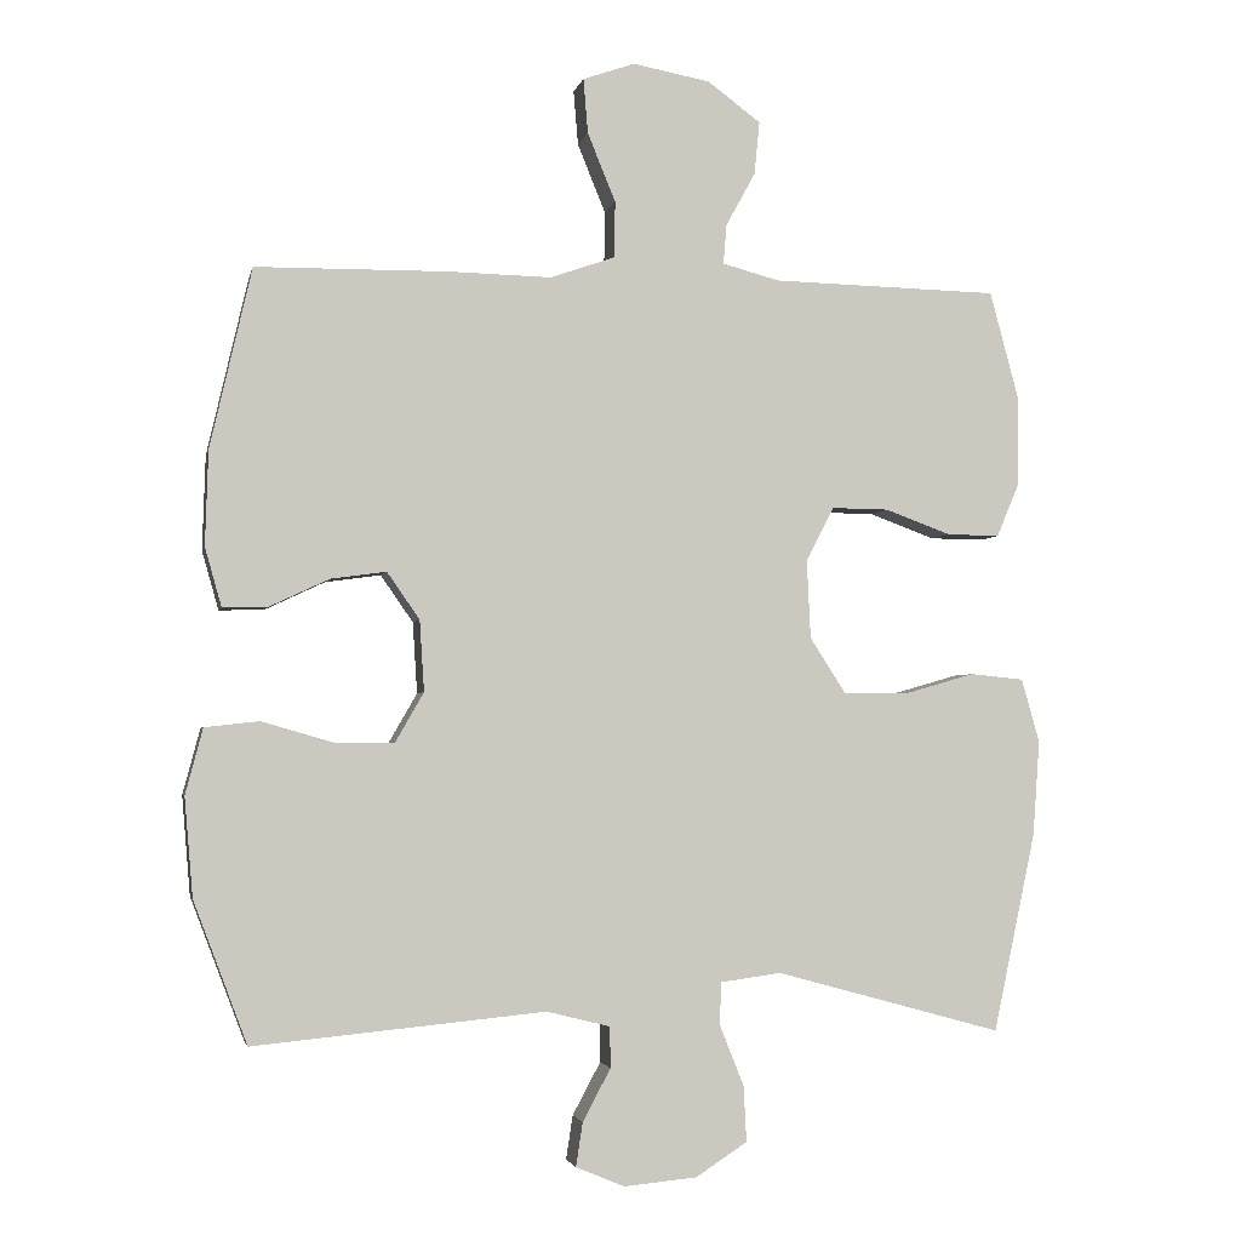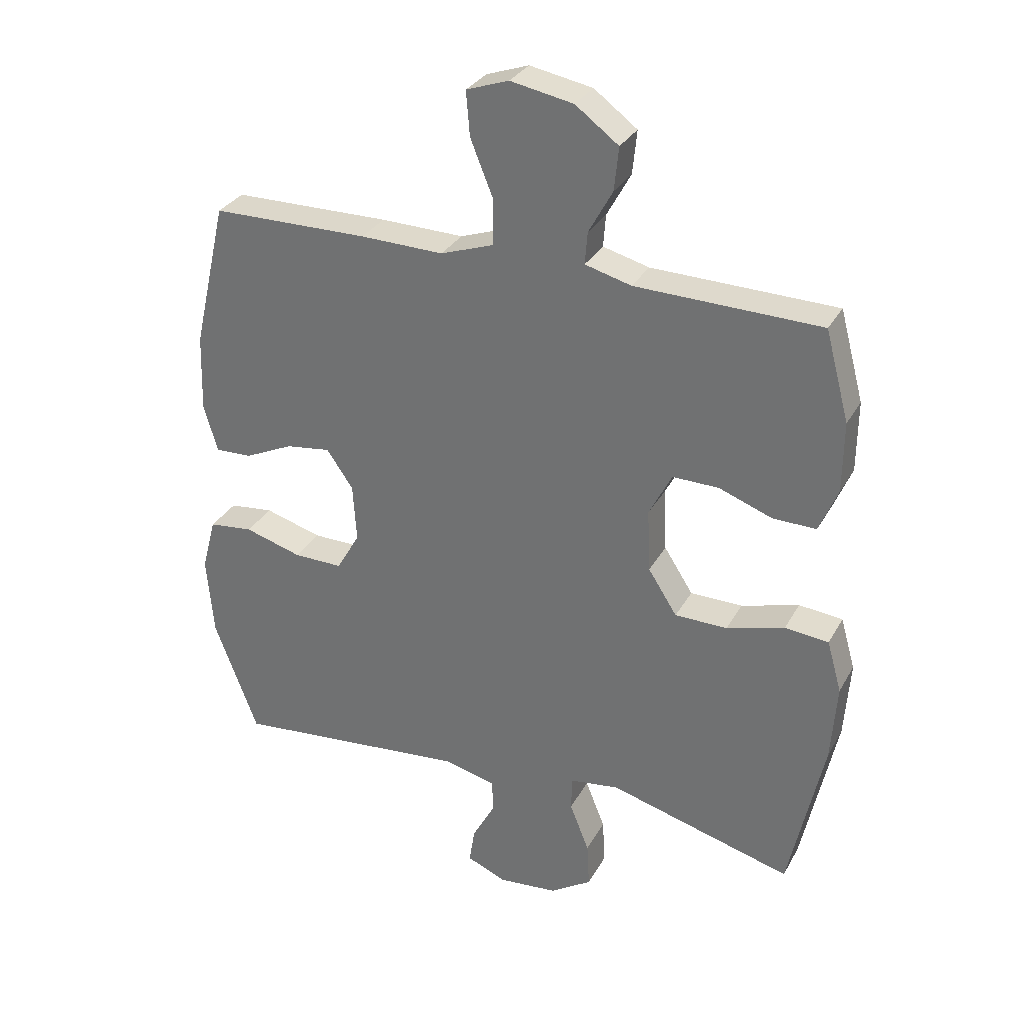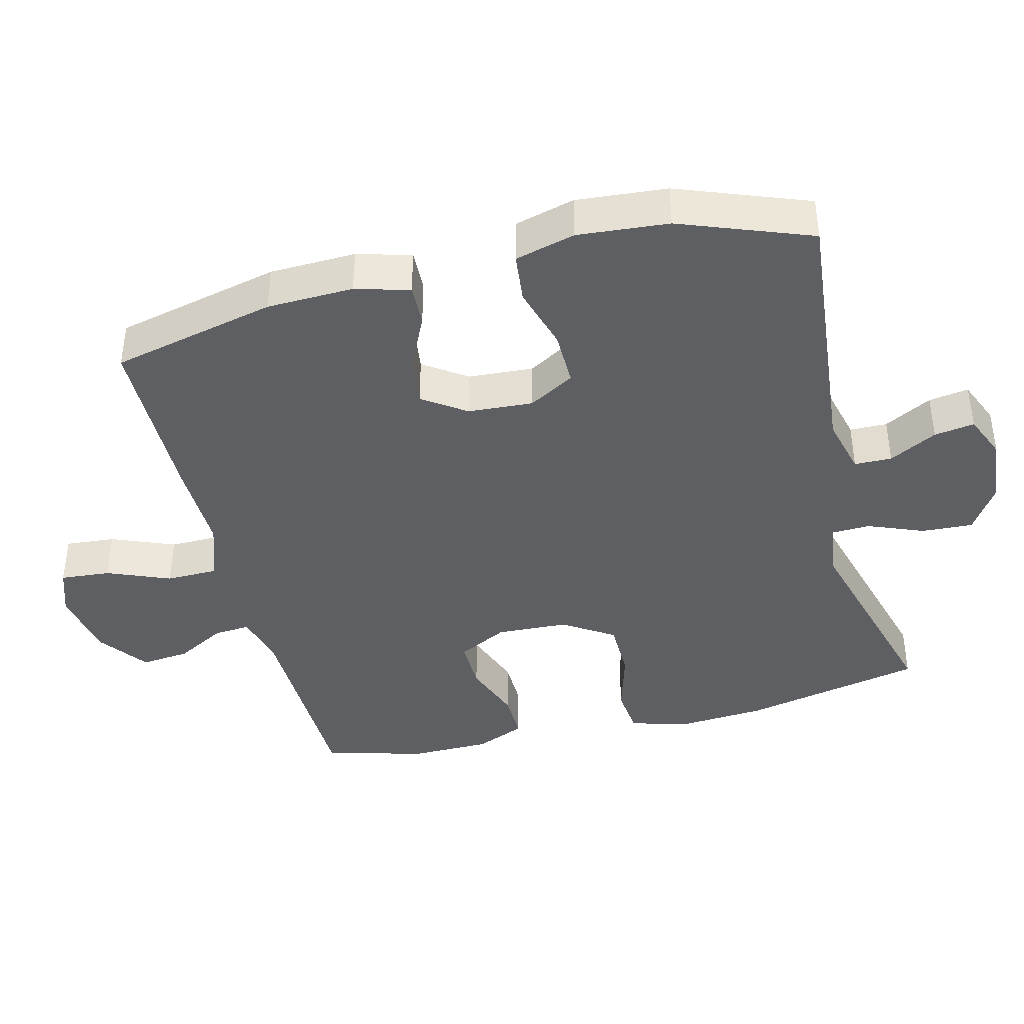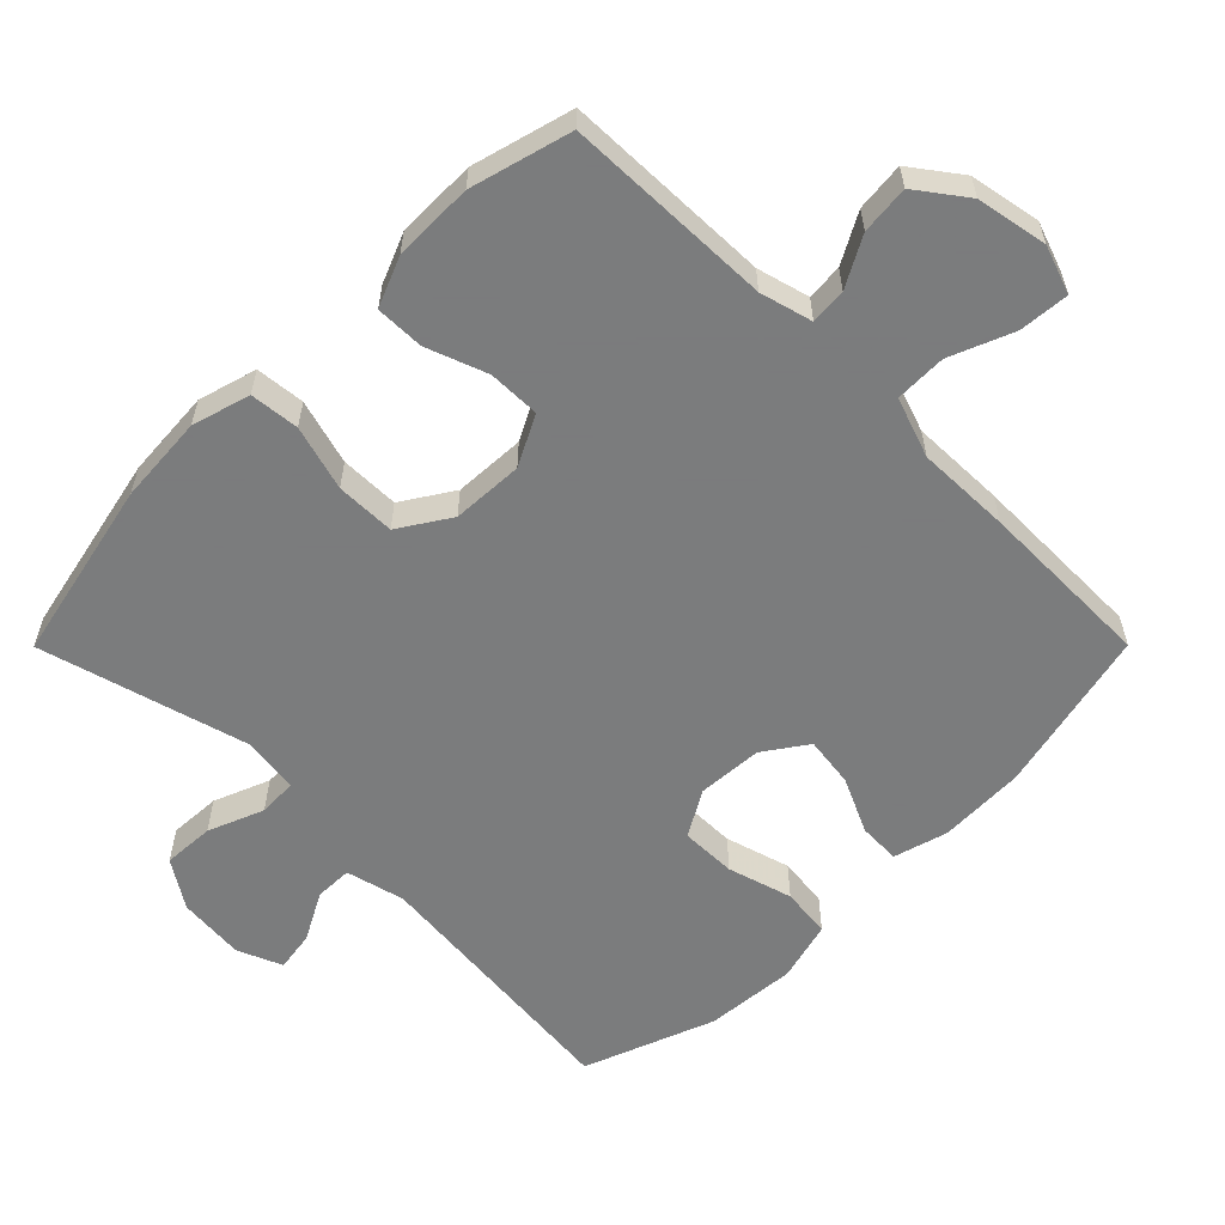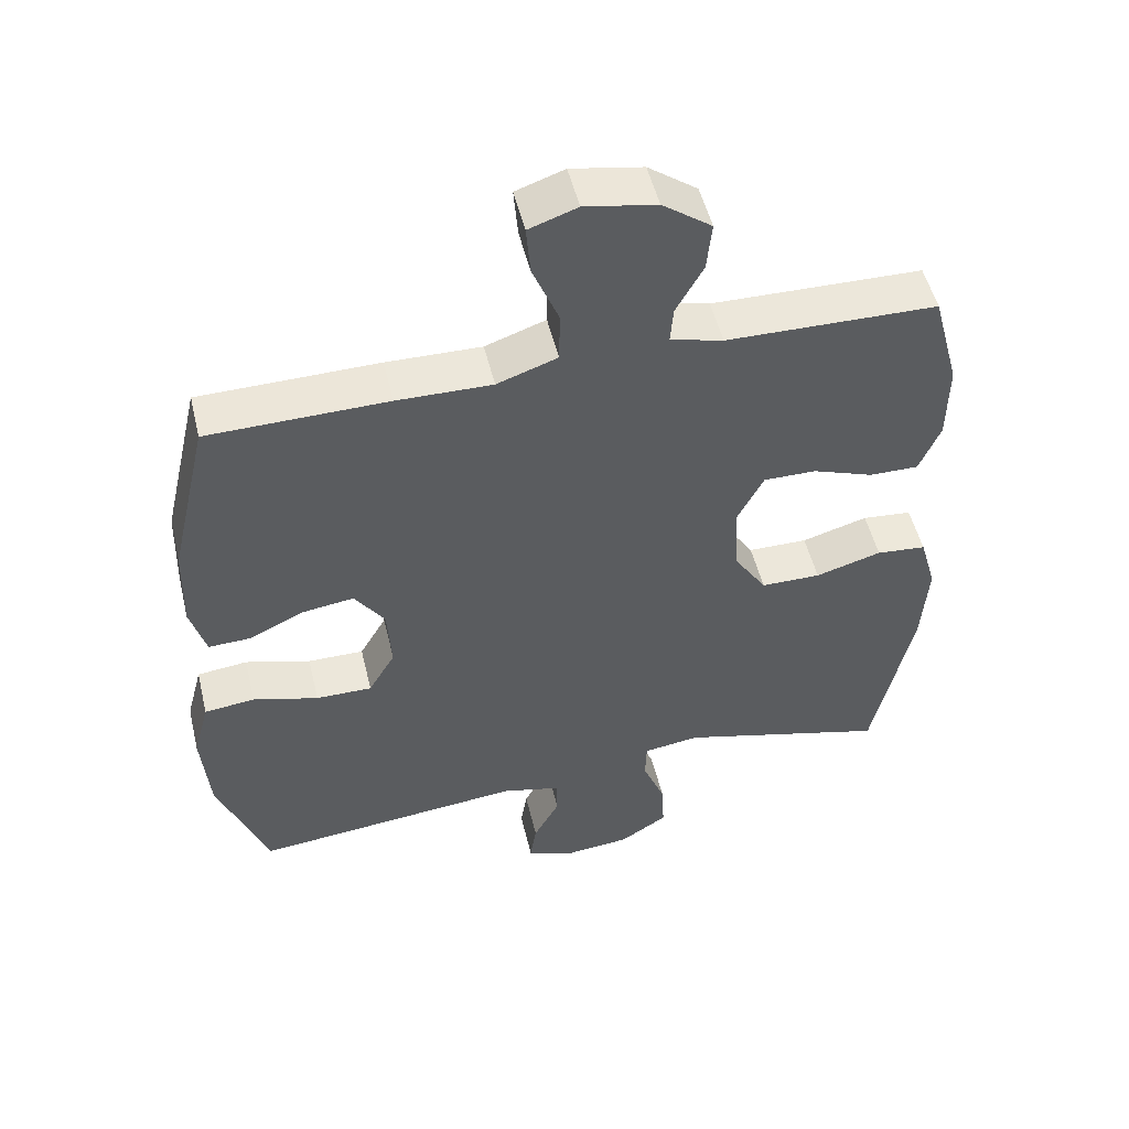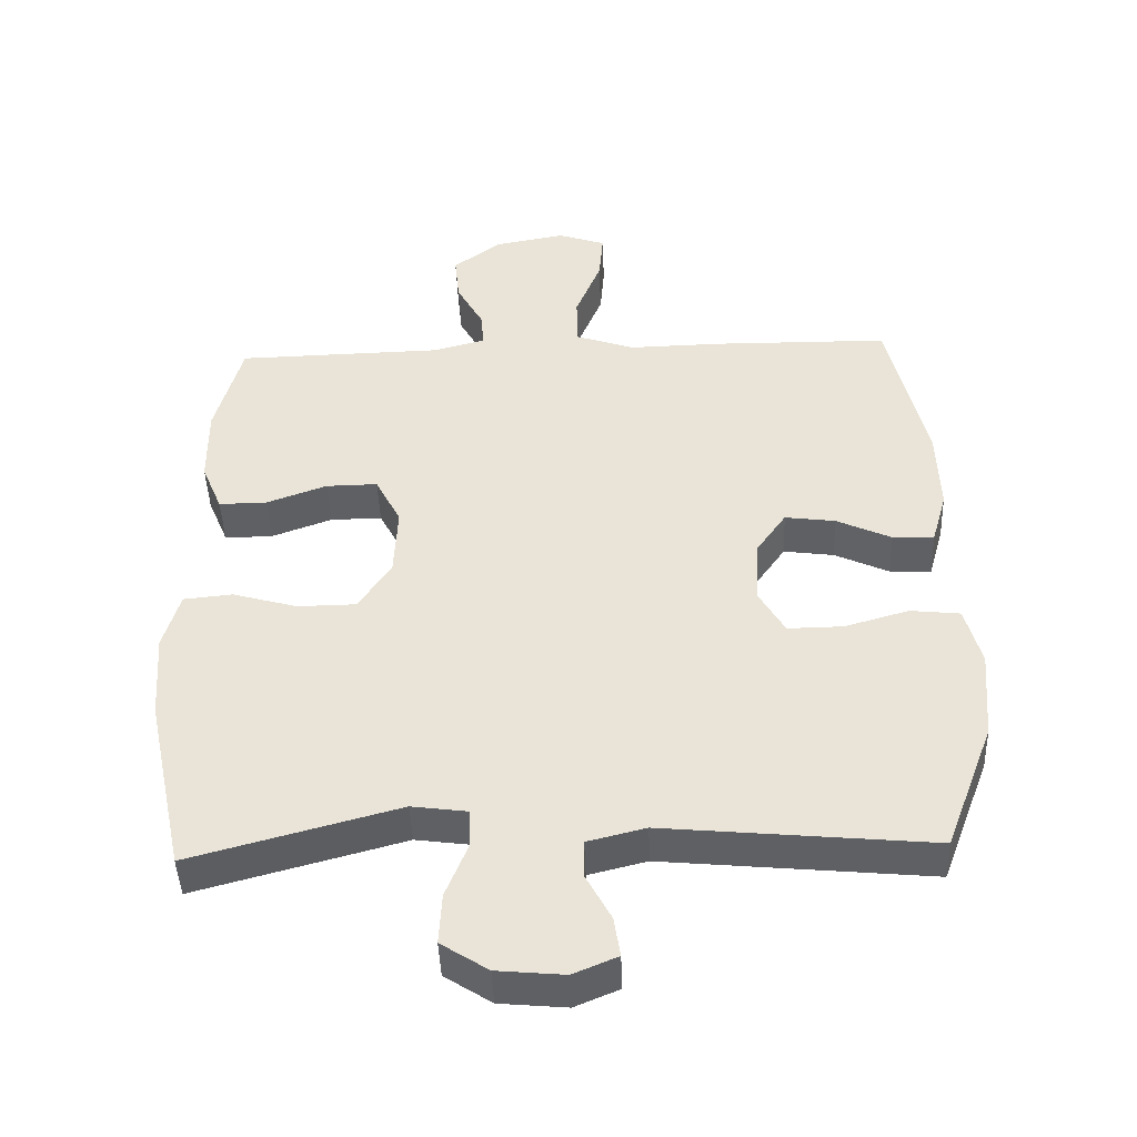
<metadata>
{"format":"obj","ext":"obj","renderer":"f3d","projection":"perspective","resolution":1024,"background":"white","views":[{"elev":-2.8,"azim":168.3,"up":"+Z"},{"elev":31.0,"azim":-155.4,"up":"+Z"},{"elev":-40.6,"azim":104.1,"up":"+Y"},{"elev":-58.6,"azim":-44.9,"up":"+Y"},{"elev":51.5,"azim":166.5,"up":"+Z"},{"elev":-44.8,"azim":2.1,"up":"+Z"}]}
</metadata>
<code>
v -0.5 0.07 -0.5
v -0.556 0.07 -0.238
v -0.565 0.07 -0.111
v -0.541 0.07 -0.027
v -0.47 0.07 -0.02
v -0.376 0.07 -0.047
v -0.291 0.07 -0.046
v -0.244 0.07 0.027
v -0.239 0.07 0.13
v -0.276 0.07 0.202
v -0.351 0.07 0.201
v -0.438 0.07 0.169
v -0.508 0.07 0.168
v -0.538 0.07 0.24
v -0.539 0.07 0.355
v -0.5 0.07 0.5
v -0.2 0.07 0.507
v -0.125 0.07 0.527
v -0.129 0.07 0.579
v -0.168 0.07 0.65
v -0.175 0.07 0.72
v -0.105 0.07 0.772
v -0.003 0.07 0.791
v 0.066 0.07 0.767
v 0.06 0.07 0.695
v 0.023 0.07 0.604
v 0.024 0.07 0.53
v 0.11 0.07 0.5
v 0.245 0.07 0.503
v 0.5 0.07 0.5
v 0.555 0.07 0.262
v 0.559 0.07 0.137
v 0.537 0.07 0.059
v 0.477 0.07 0.061
v 0.398 0.07 0.098
v 0.325 0.07 0.108
v 0.282 0.07 0.046
v 0.276 0.07 -0.048
v 0.314 0.07 -0.114
v 0.394 0.07 -0.113
v 0.487 0.07 -0.086
v 0.559 0.07 -0.094
v 0.582 0.07 -0.181
v 0.571 0.07 -0.312
v 0.5 0.07 -0.5
v 0.114 0.07 -0.463
v 0.03 0.07 -0.484
v 0.029 0.07 -0.538
v 0.066 0.07 -0.607
v 0.075 0.07 -0.665
v 0.011 0.07 -0.692
v -0.086 0.07 -0.683
v -0.154 0.07 -0.639
v -0.15 0.07 -0.565
v -0.118 0.07 -0.485
v -0.12 0.07 -0.429
v -0.2 0.07 -0.418
v -0.5 0 -0.5
v -0.556 0 -0.238
v -0.565 0 -0.111
v -0.541 0 -0.027
v -0.47 0 -0.02
v -0.376 0 -0.047
v -0.291 0 -0.046
v -0.244 0 0.027
v -0.239 0 0.13
v -0.276 0 0.202
v -0.351 0 0.201
v -0.438 0 0.169
v -0.508 0 0.168
v -0.538 0 0.24
v -0.539 0 0.355
v -0.5 0 0.5
v -0.2 0 0.507
v -0.125 0 0.527
v -0.129 0 0.579
v -0.168 0 0.65
v -0.175 0 0.72
v -0.105 0 0.772
v -0.003 0 0.791
v 0.066 0 0.767
v 0.06 0 0.695
v 0.023 0 0.604
v 0.024 0 0.53
v 0.11 0 0.5
v 0.245 0 0.503
v 0.5 0 0.5
v 0.555 0 0.262
v 0.559 0 0.137
v 0.537 0 0.059
v 0.477 0 0.061
v 0.398 0 0.098
v 0.325 0 0.108
v 0.282 0 0.046
v 0.276 0 -0.048
v 0.314 0 -0.114
v 0.394 0 -0.113
v 0.487 0 -0.086
v 0.559 0 -0.094
v 0.582 0 -0.181
v 0.571 0 -0.312
v 0.5 0 -0.5
v 0.114 0 -0.463
v 0.03 0 -0.484
v 0.029 0 -0.538
v 0.066 0 -0.607
v 0.075 0 -0.665
v 0.011 0 -0.692
v -0.086 0 -0.683
v -0.154 0 -0.639
v -0.15 0 -0.565
v -0.118 0 -0.485
v -0.12 0 -0.429
v -0.2 0 -0.418
f 52 53 54 55
f 52 55 56
f 51 52 56
f 48 49 50 51
f 47 48 51 56
f 46 47 56
f 45 46 56
f 44 45 56 57
f 40 41 42 43
f 39 40 43 44
f 32 33 34 35
f 32 35 36
f 31 32 36
f 28 29 30 31
f 27 28 31 36
f 23 24 25 26
f 23 26 27
f 22 23 27
f 19 20 21 22
f 18 19 22 27
f 17 18 27 36
f 11 12 13 14
f 10 11 14 15
f 3 4 5 6
f 3 6 7
f 57 1 2 3
f 39 44 57 3
f 16 17 36 37
f 10 15 16 37
f 9 10 37 38
f 8 9 38 39
f 39 3 7
f 7 8 39
f 112 111 110 109
f 113 112 109
f 113 109 108
f 108 107 106 105
f 113 108 105 104
f 113 104 103
f 113 103 102
f 114 113 102 101
f 100 99 98 97
f 101 100 97 96
f 92 91 90 89
f 93 92 89
f 93 89 88
f 88 87 86 85
f 93 88 85 84
f 83 82 81 80
f 84 83 80
f 84 80 79
f 79 78 77 76
f 84 79 76 75
f 93 84 75 74
f 71 70 69 68
f 72 71 68 67
f 63 62 61 60
f 64 63 60
f 60 59 58 114
f 60 114 101 96
f 94 93 74 73
f 94 73 72 67
f 95 94 67 66
f 96 95 66 65
f 64 60 96
f 96 65 64
f 1 58 59 2
f 2 59 60 3
f 3 60 61 4
f 4 61 62 5
f 5 62 63 6
f 6 63 64 7
f 7 64 65 8
f 8 65 66 9
f 9 66 67 10
f 10 67 68 11
f 11 68 69 12
f 12 69 70 13
f 13 70 71 14
f 14 71 72 15
f 15 72 73 16
f 16 73 74 17
f 17 74 75 18
f 18 75 76 19
f 19 76 77 20
f 20 77 78 21
f 21 78 79 22
f 22 79 80 23
f 23 80 81 24
f 24 81 82 25
f 25 82 83 26
f 26 83 84 27
f 27 84 85 28
f 28 85 86 29
f 29 86 87 30
f 30 87 88 31
f 31 88 89 32
f 32 89 90 33
f 33 90 91 34
f 34 91 92 35
f 35 92 93 36
f 36 93 94 37
f 37 94 95 38
f 38 95 96 39
f 39 96 97 40
f 40 97 98 41
f 41 98 99 42
f 42 99 100 43
f 43 100 101 44
f 44 101 102 45
f 45 102 103 46
f 46 103 104 47
f 47 104 105 48
f 48 105 106 49
f 49 106 107 50
f 50 107 108 51
f 51 108 109 52
f 52 109 110 53
f 53 110 111 54
f 54 111 112 55
f 55 112 113 56
f 56 113 114 57
f 57 114 58 1

</code>
